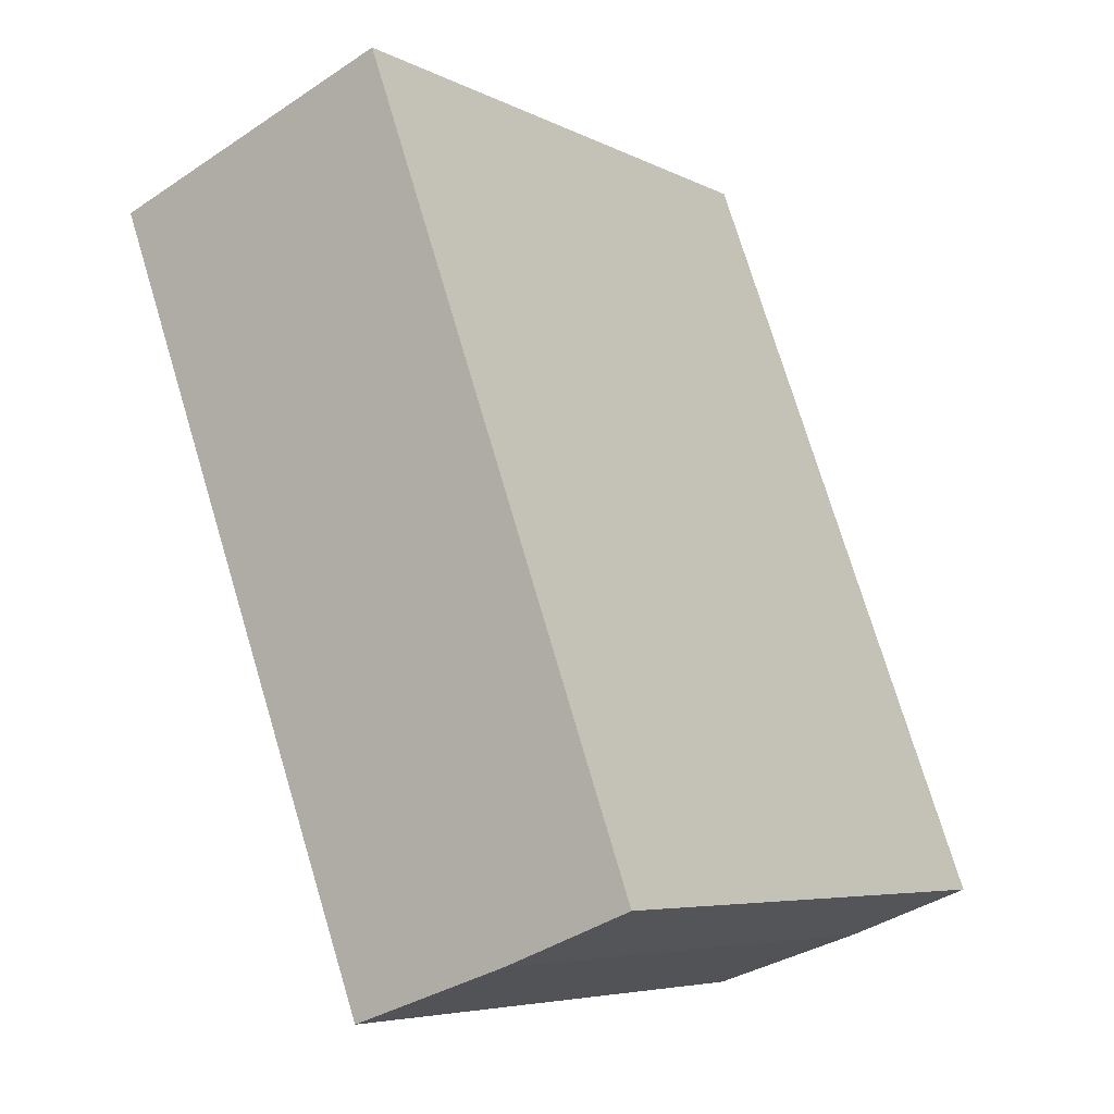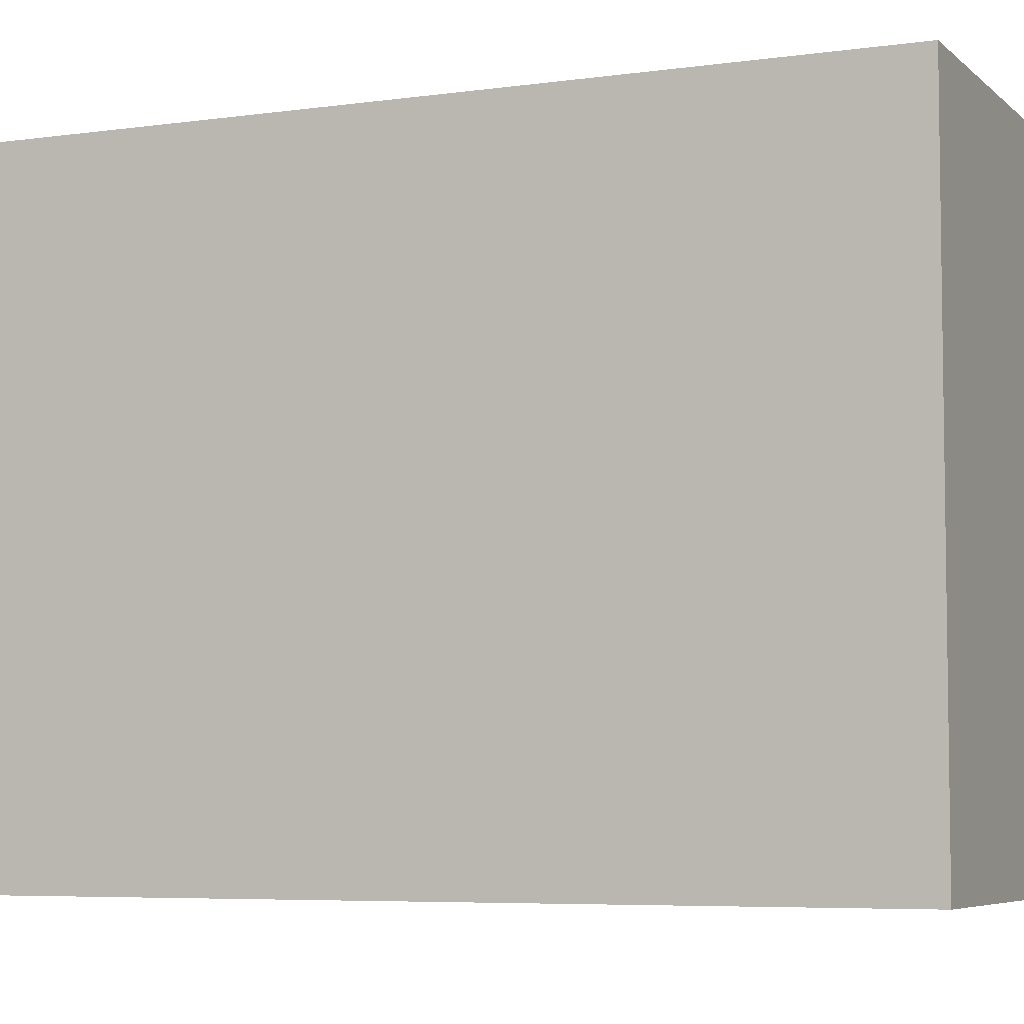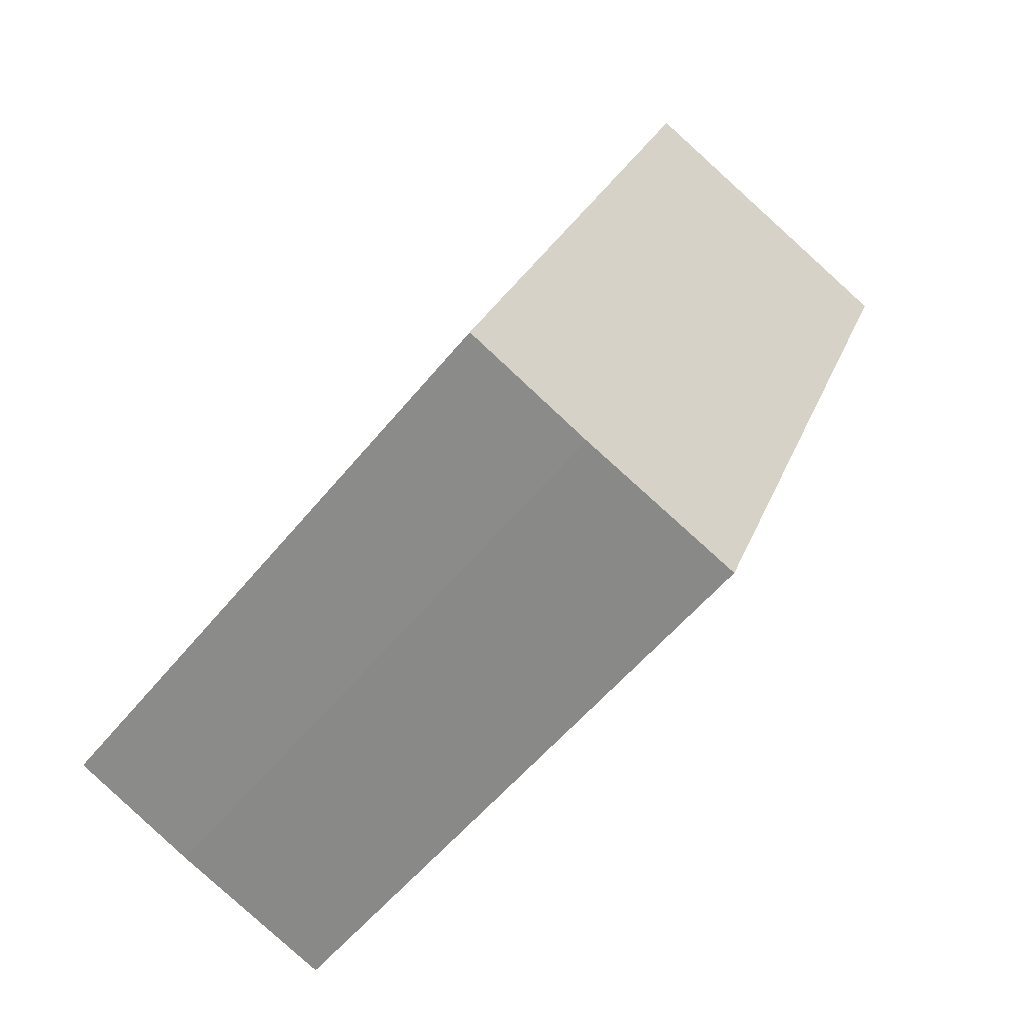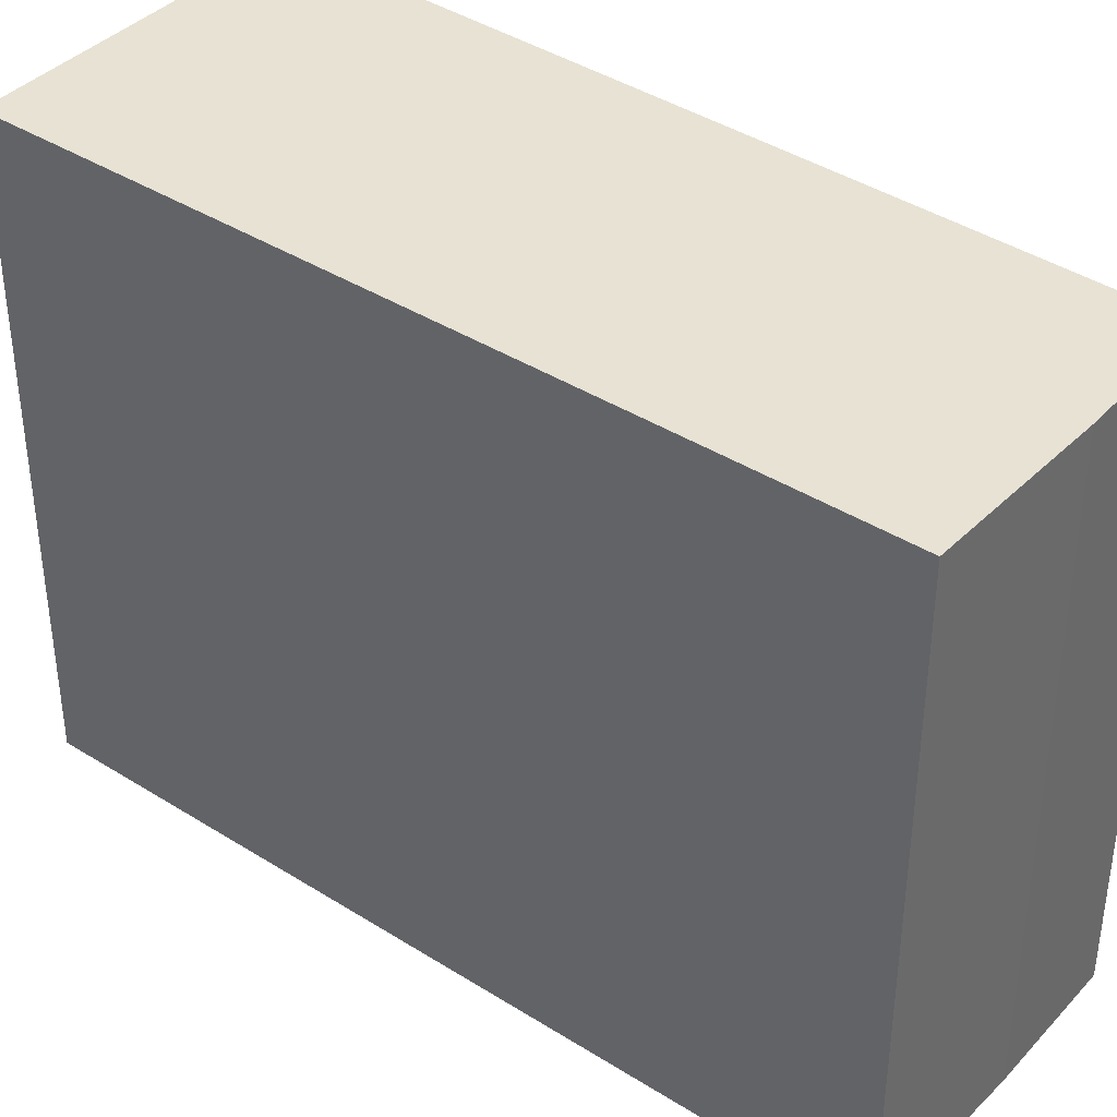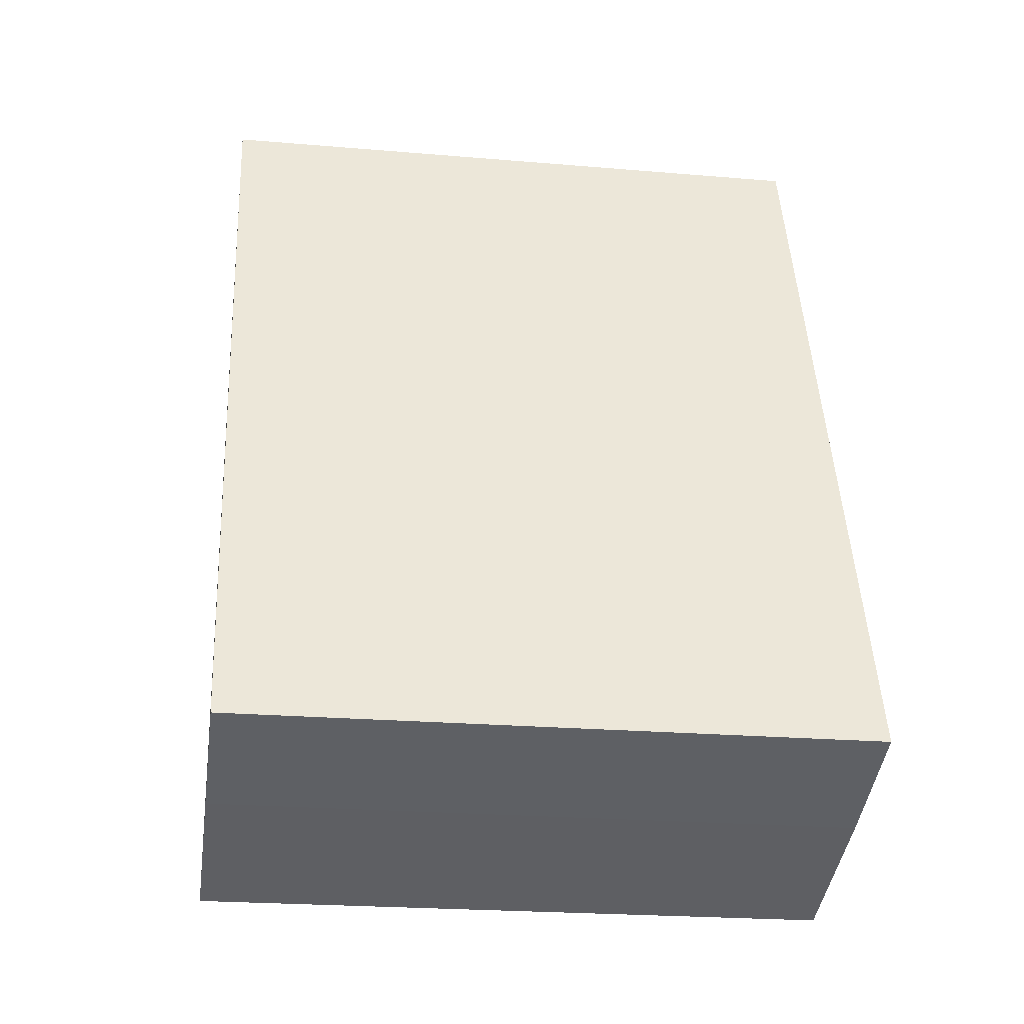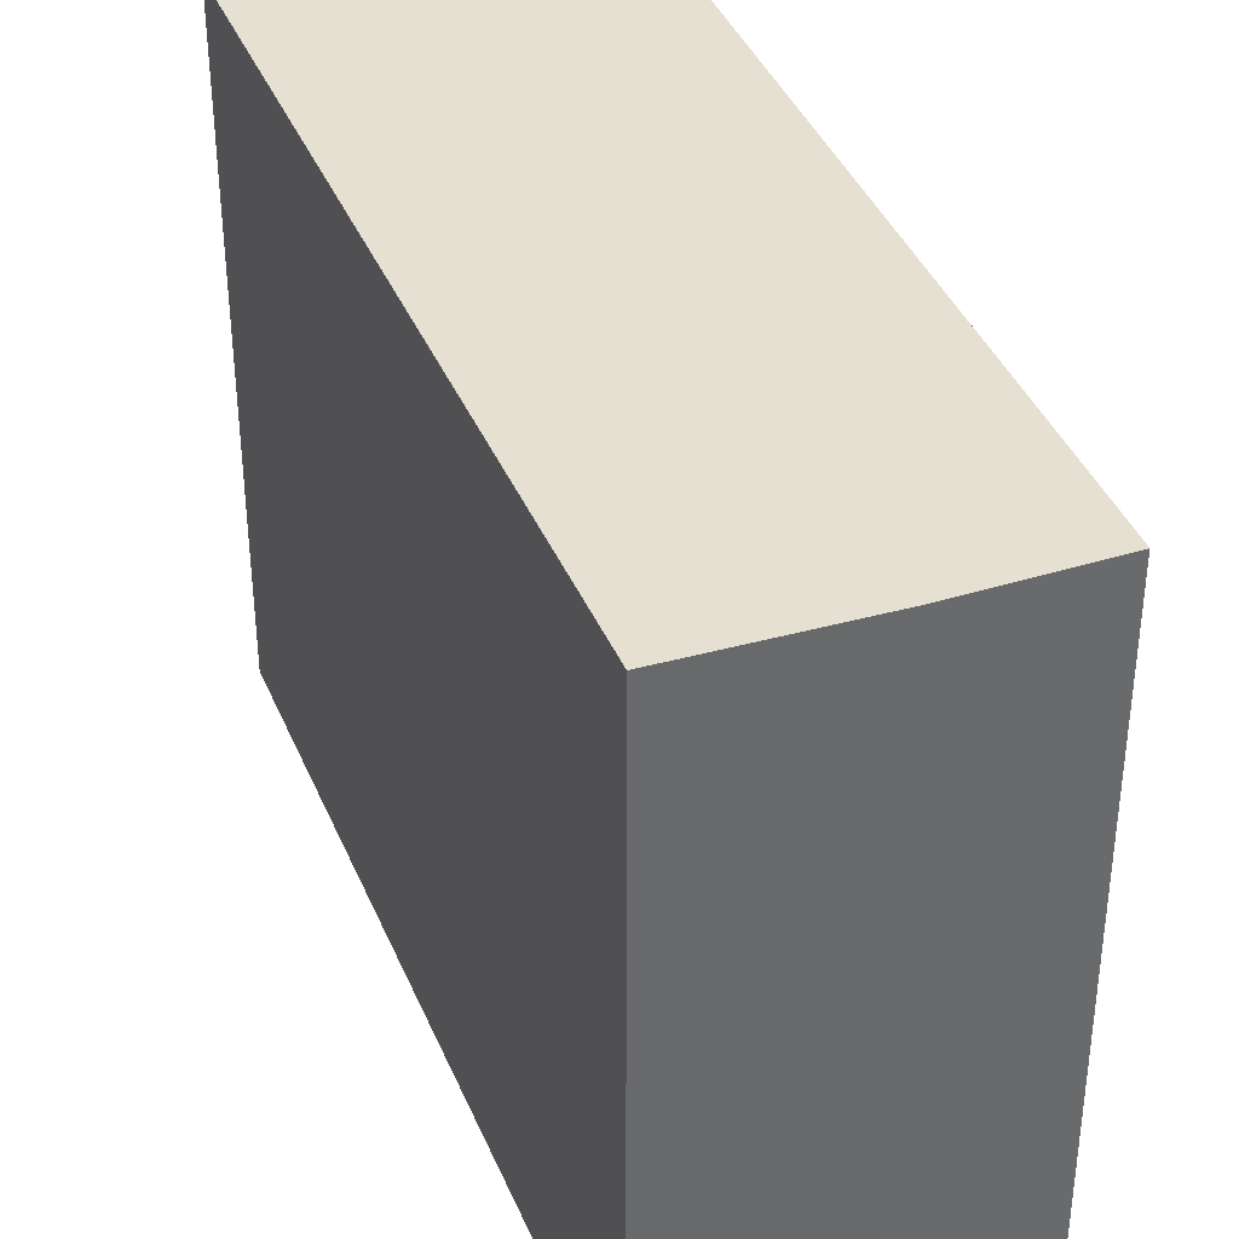
<metadata>
{"format":"obj","ext":"obj","renderer":"f3d","projection":"perspective","resolution":1024,"background":"white","views":[{"elev":-6.1,"azim":-145.3,"up":"+Z"},{"elev":-5.8,"azim":-46.5,"up":"+Y"},{"elev":-54.5,"azim":-38.0,"up":"+Z"},{"elev":39.8,"azim":148.9,"up":"+Y"},{"elev":-22.8,"azim":-98.3,"up":"+Z"},{"elev":38.4,"azim":179.8,"up":"+Y"}]}
</metadata>
<code>
v  1.295 2.817 -0.473
v  1.251 2.817 3.469
v  2.611 2.817 2.974
v  0 2.817 1.725e-16
v  0.568 2.817 -0.222
v  1.251 -2.124e-16 3.469
v  2.611 -1.821e-16 2.974
v  1.295 2.896e-17 -0.473
v  0.568 1.359e-17 -0.222
v  0 0 0
g defaultobject
f 1 2 3
f 2 1 4
f 4 1 5
f 6 3 2
f 3 6 7
f 7 1 3
f 1 7 8
f 8 5 1
f 5 8 9
f 9 4 5
f 4 9 10
f 10 2 4
f 2 10 6
f 10 7 6
f 7 10 8
f 8 10 9

</code>
